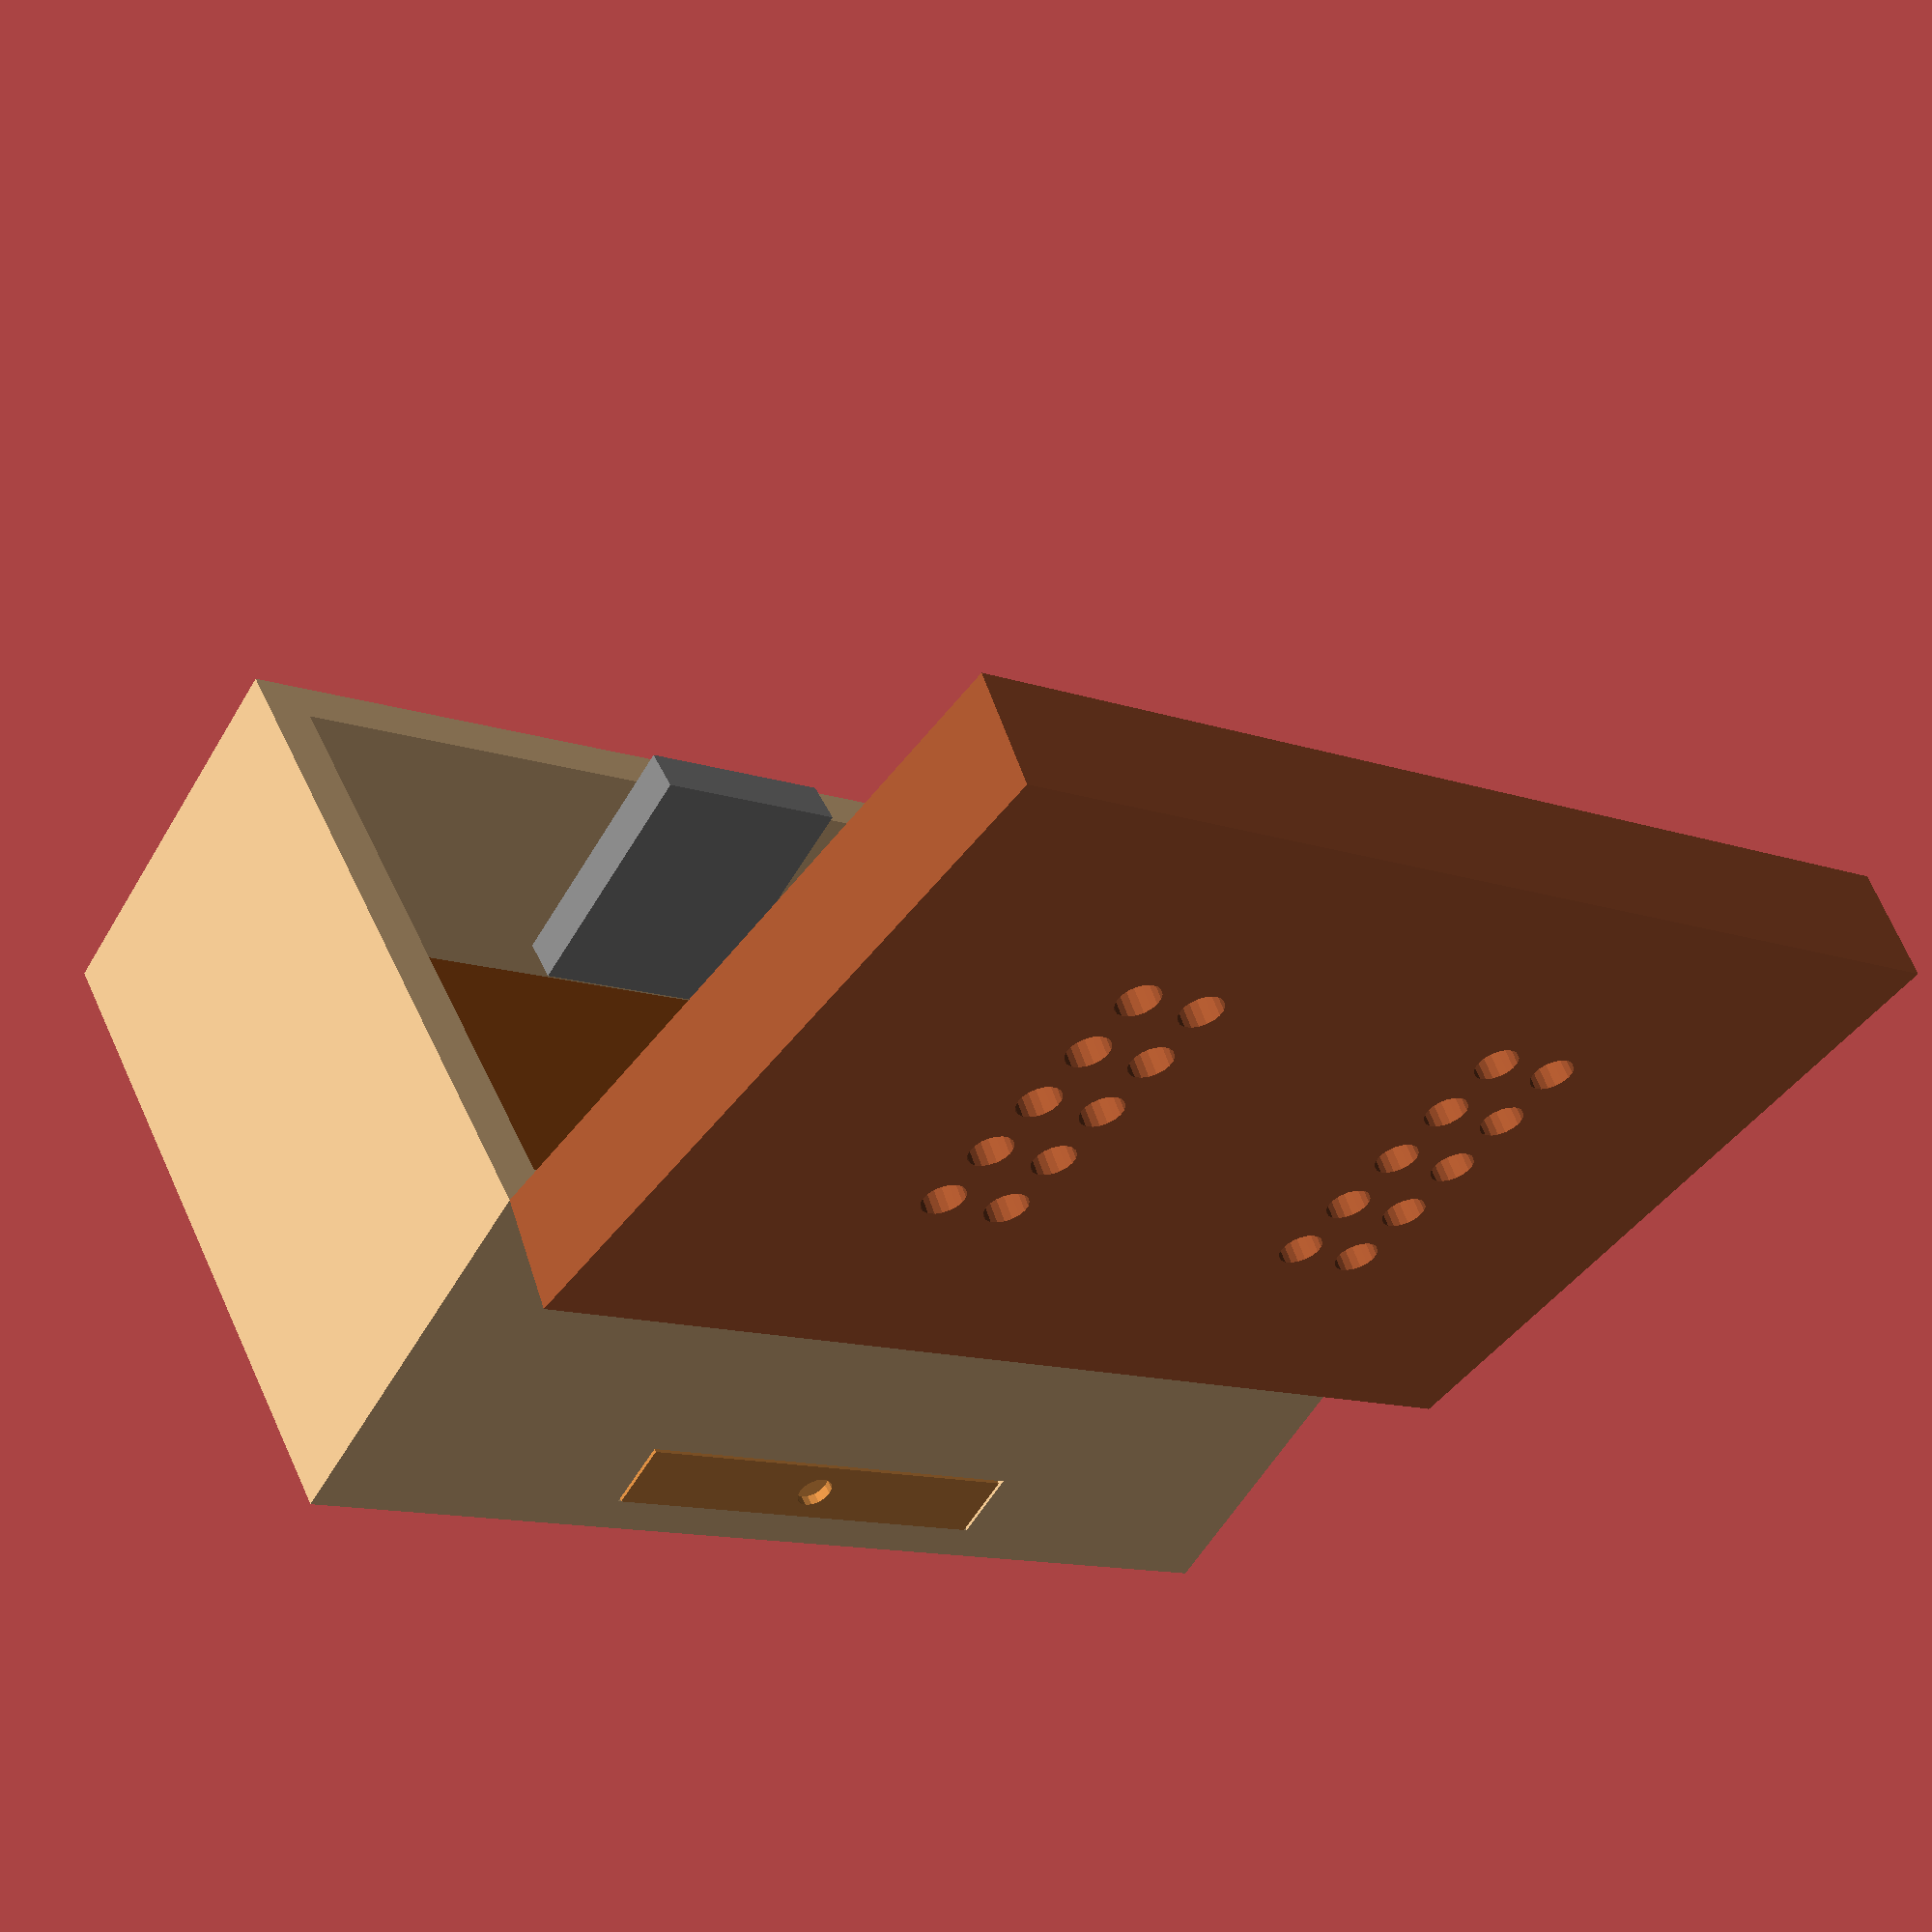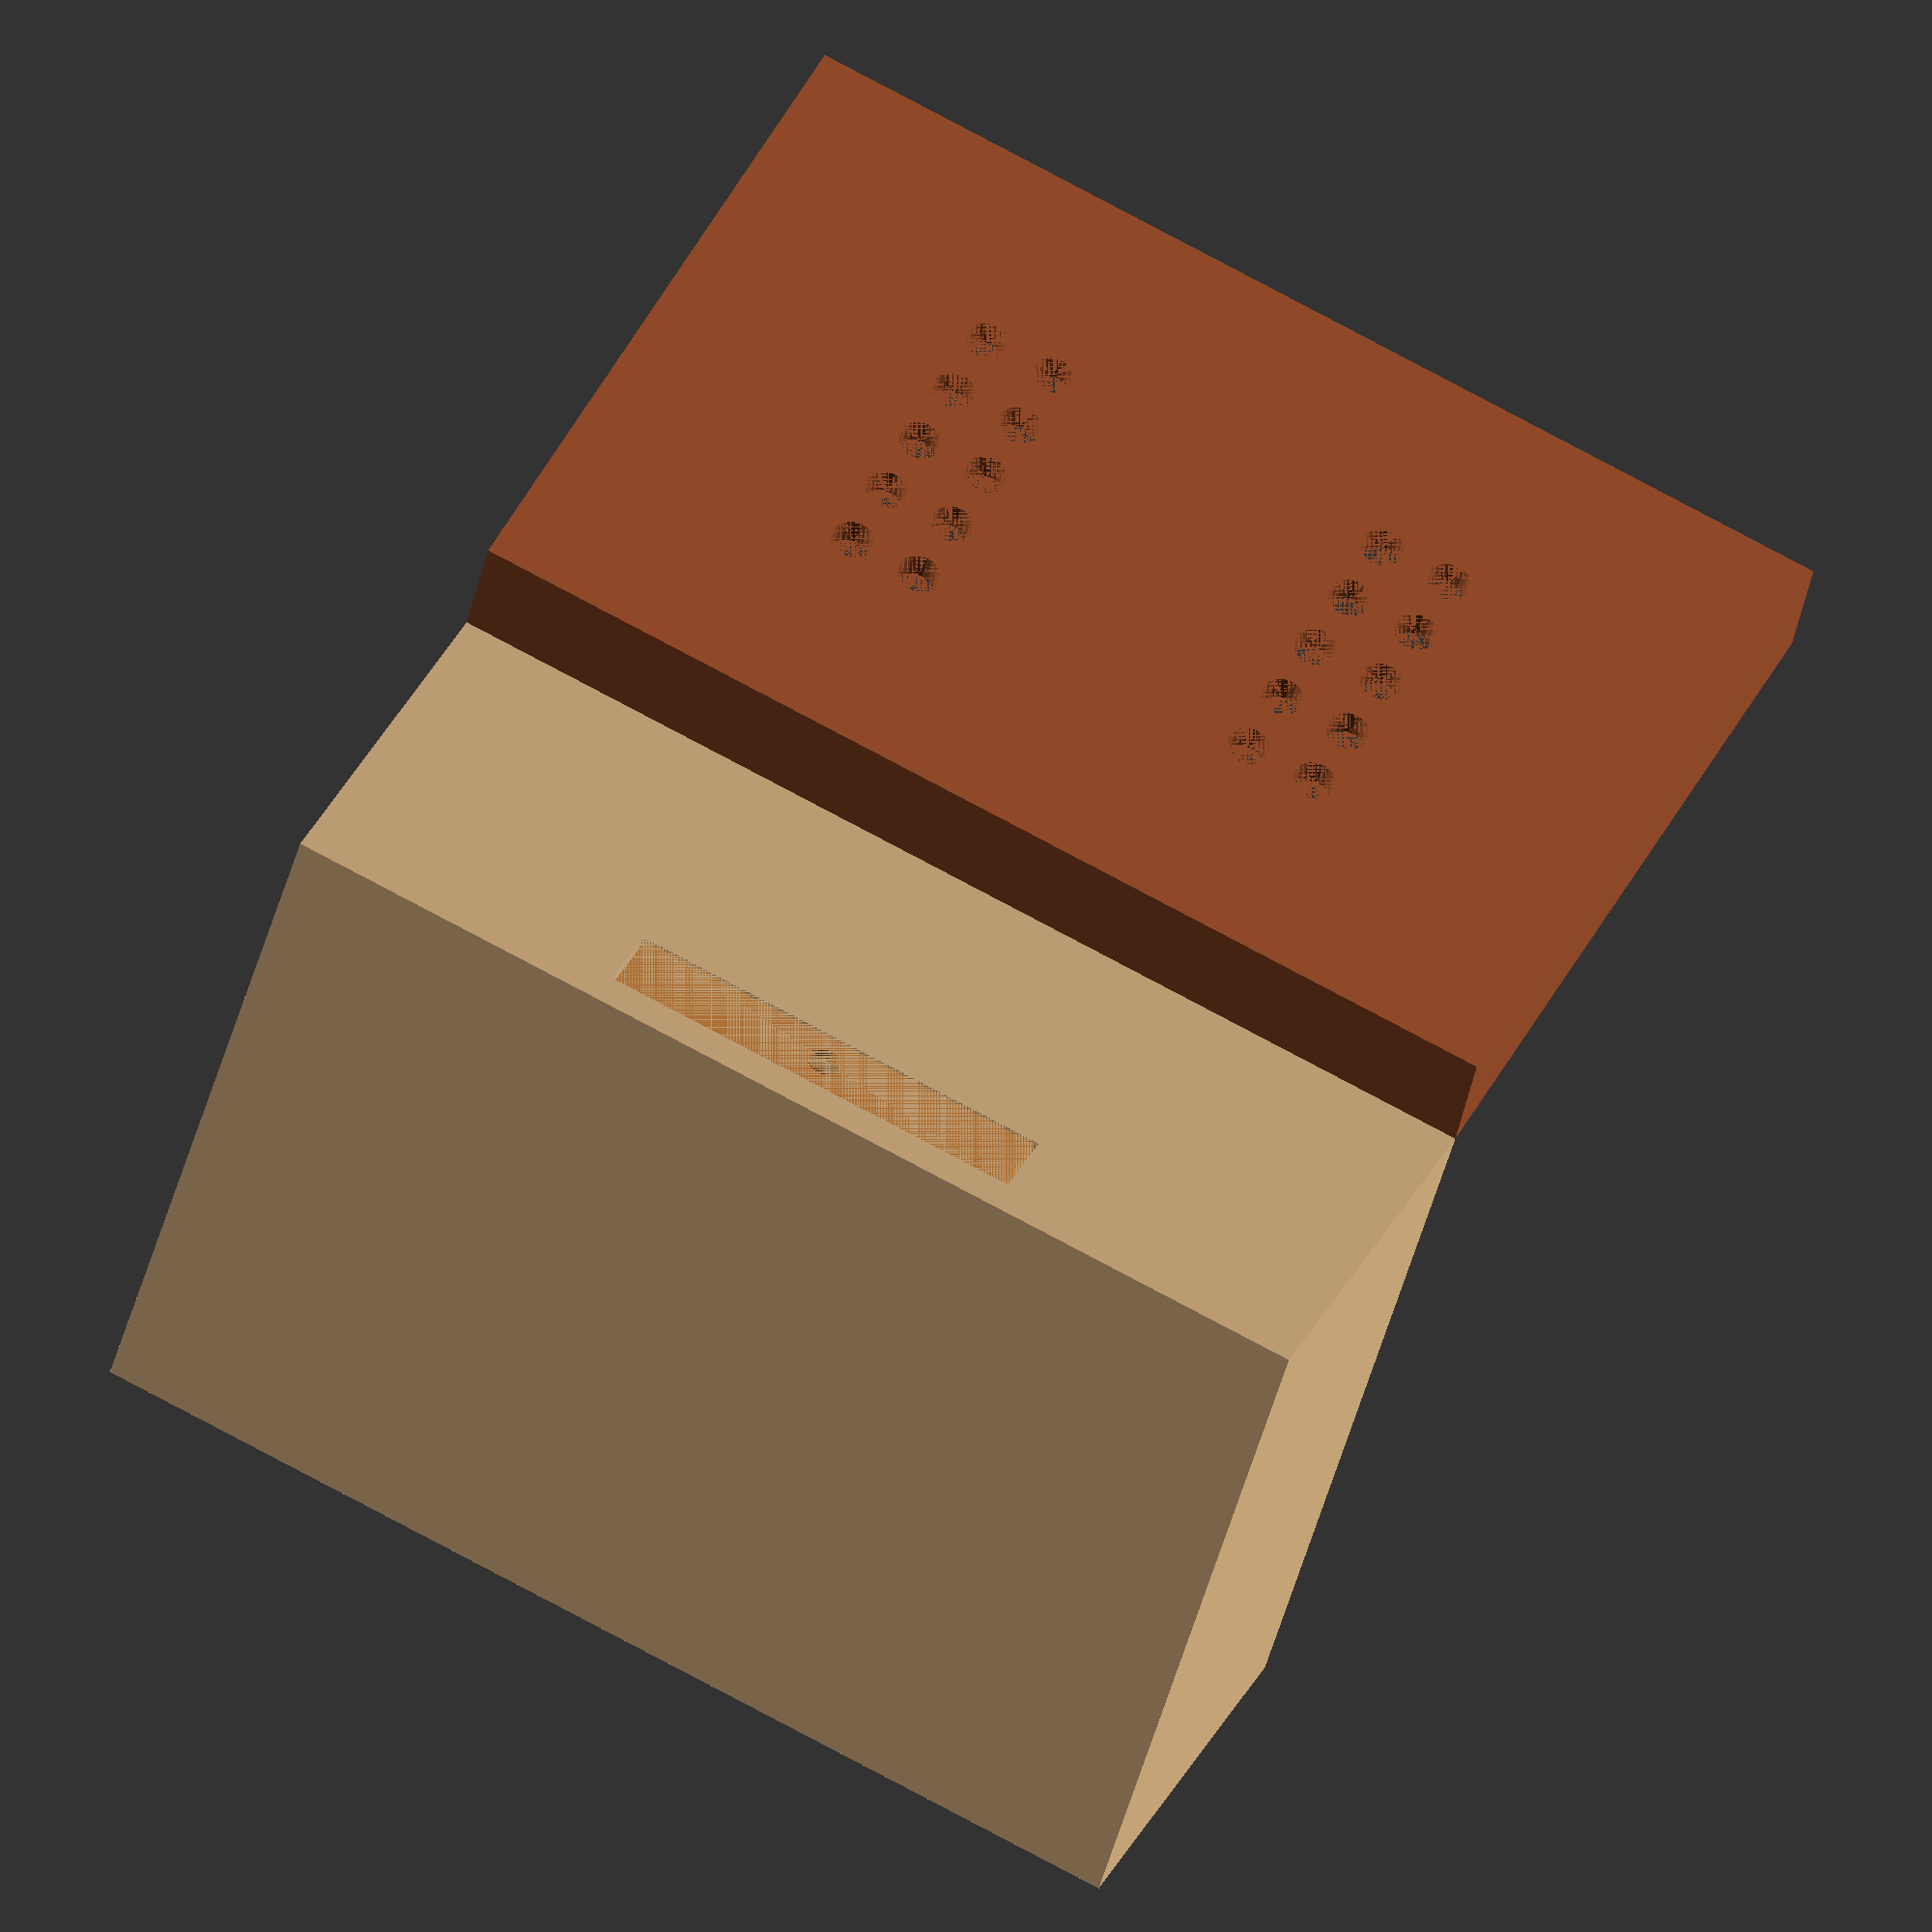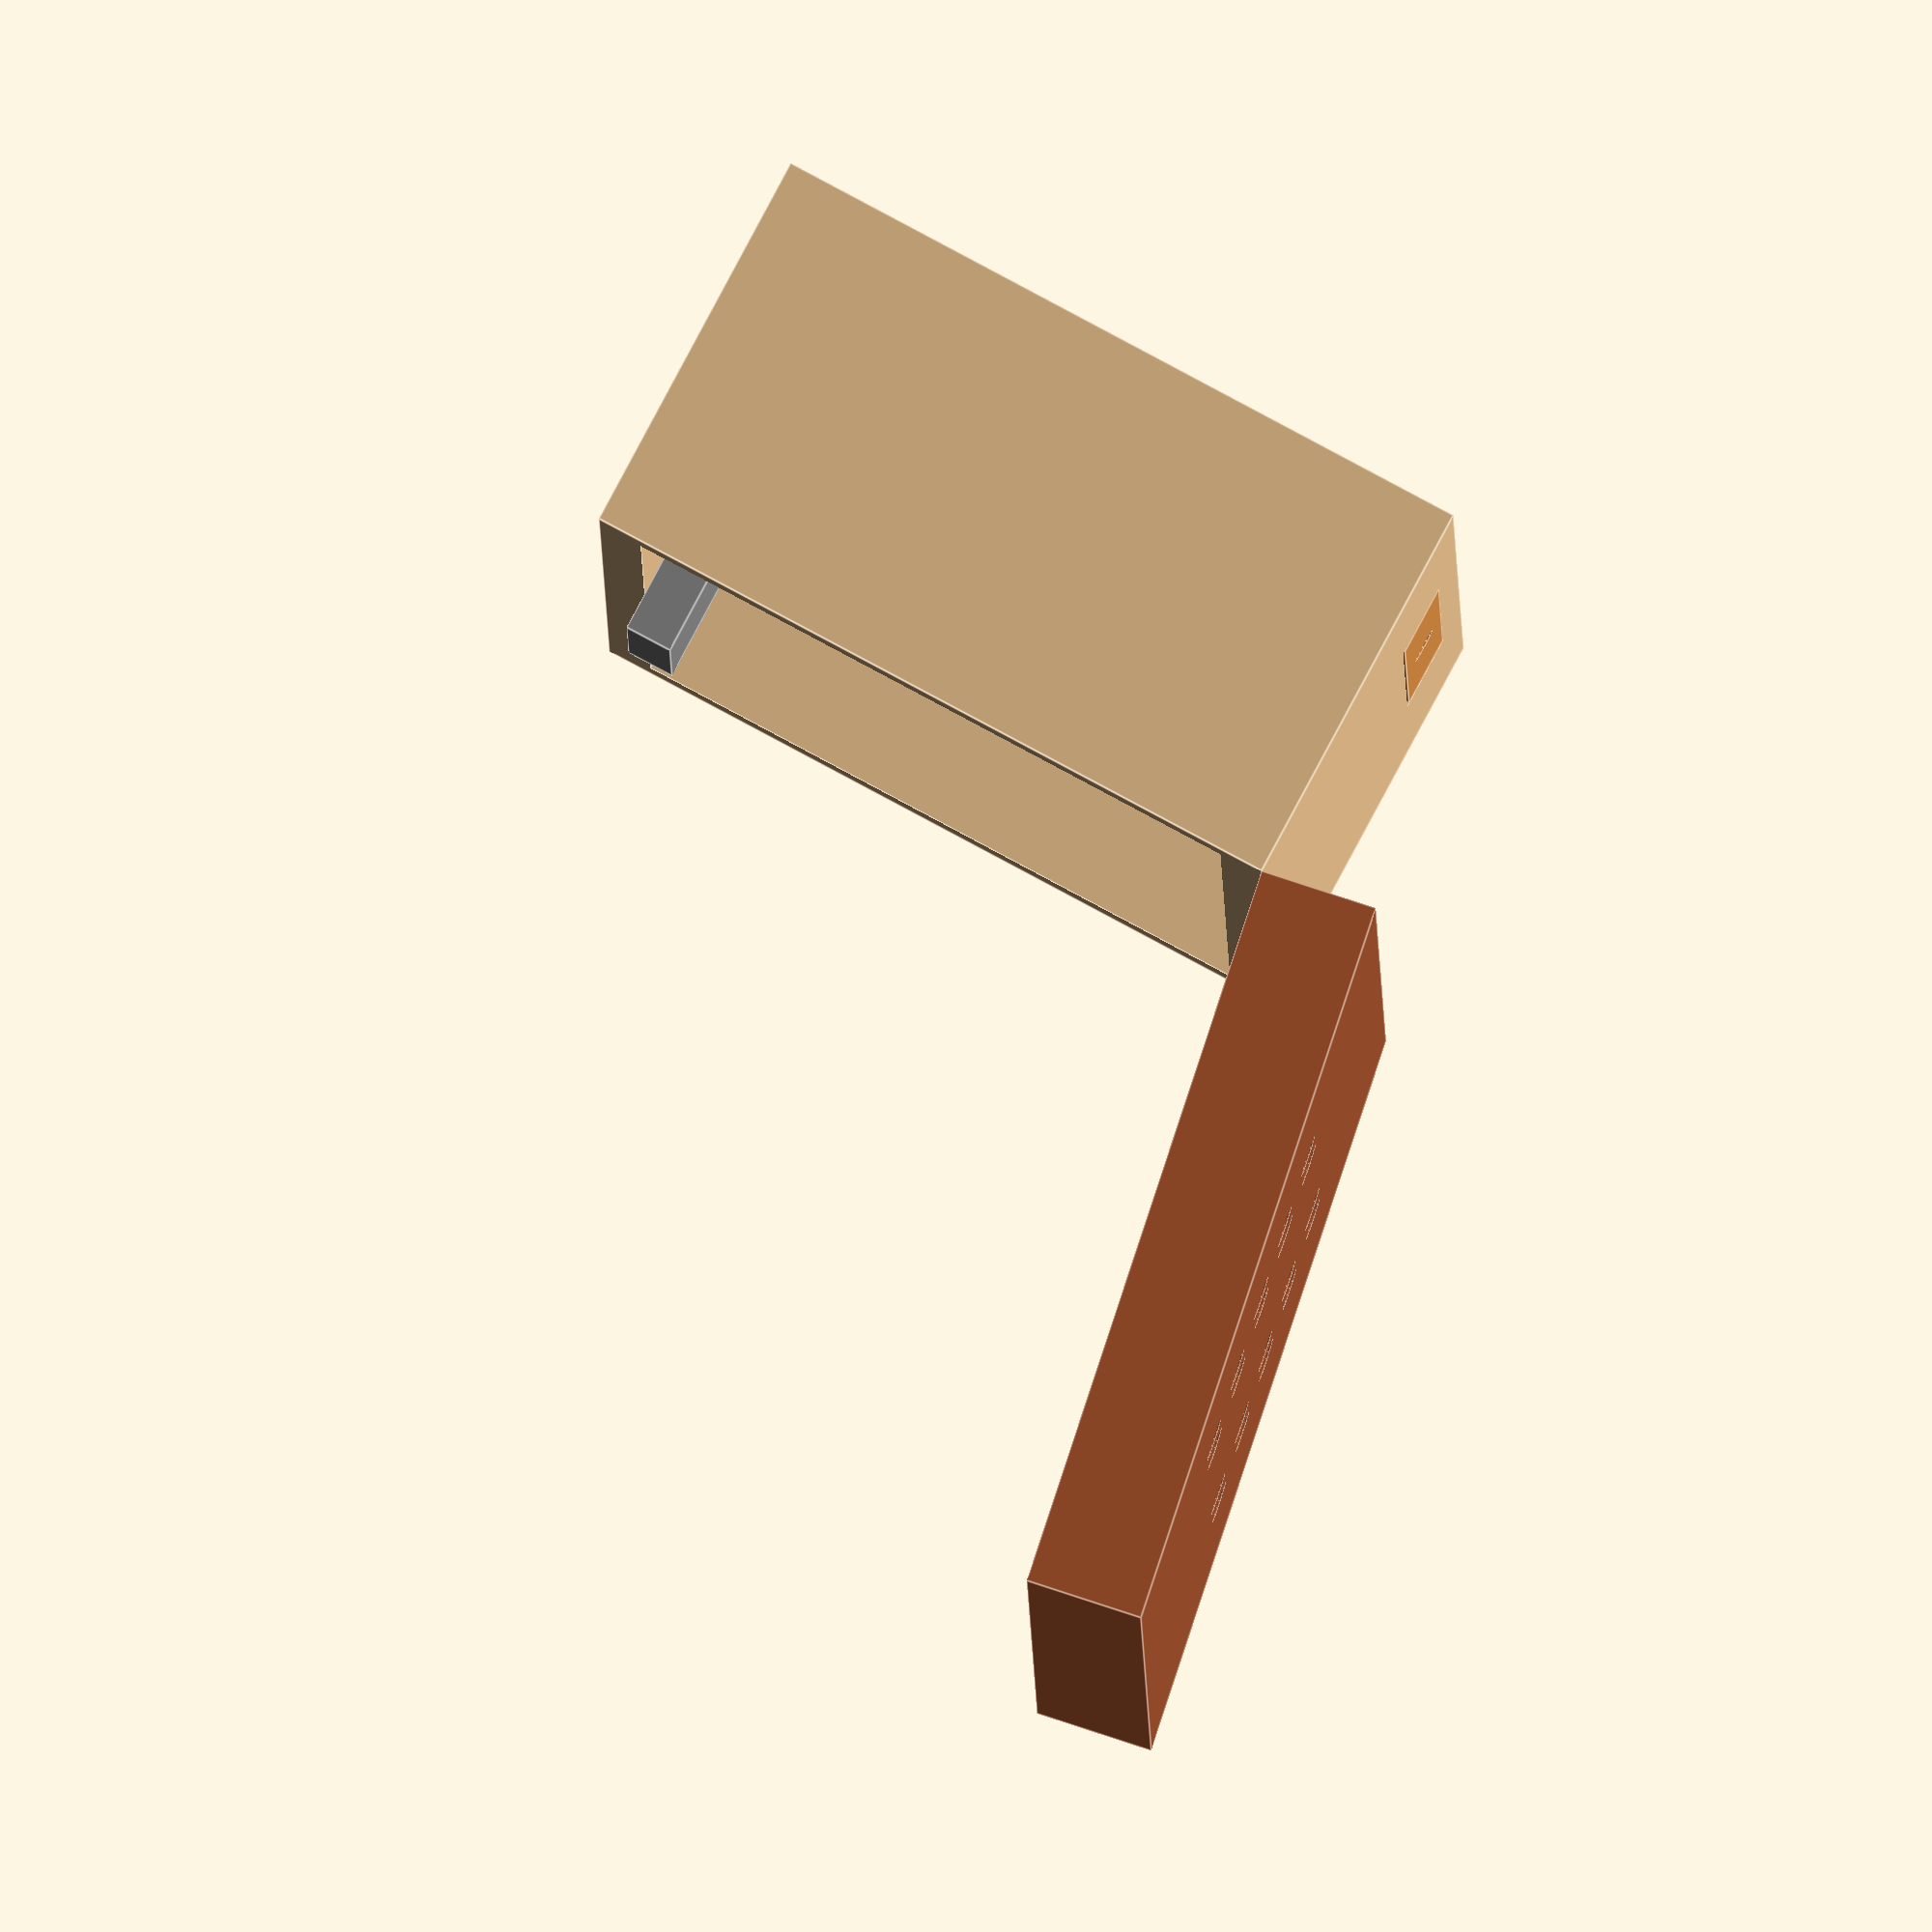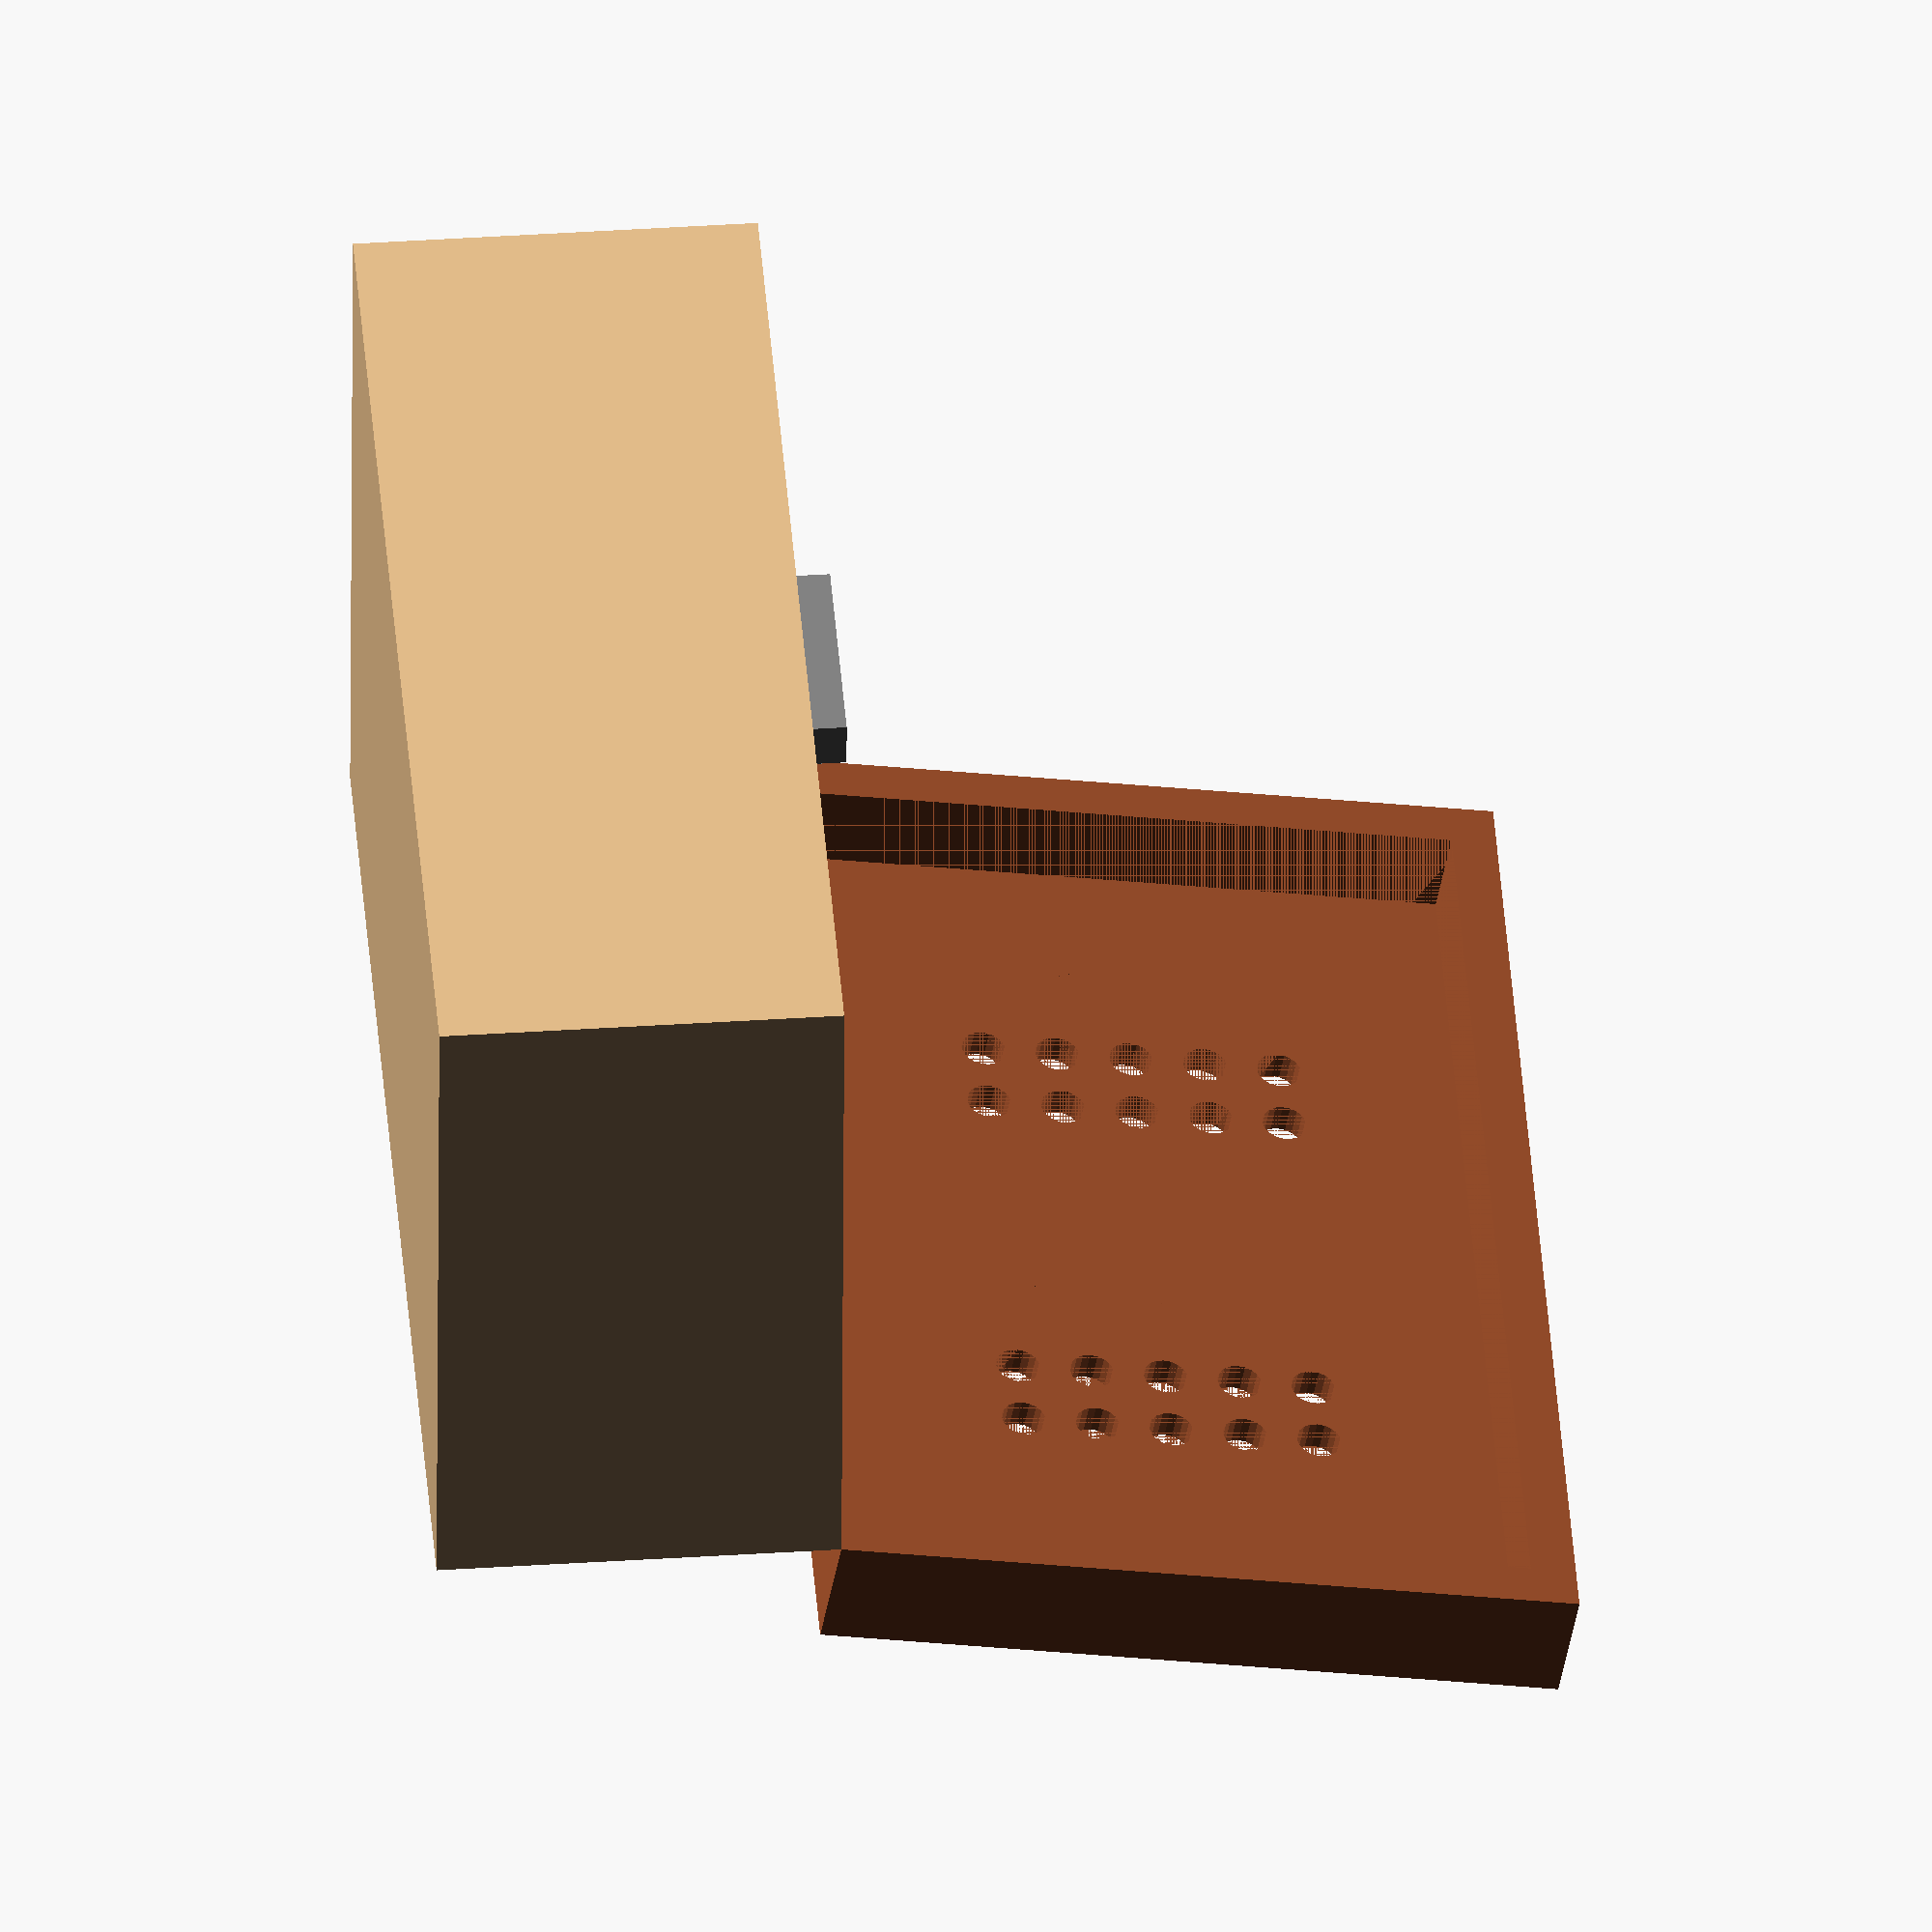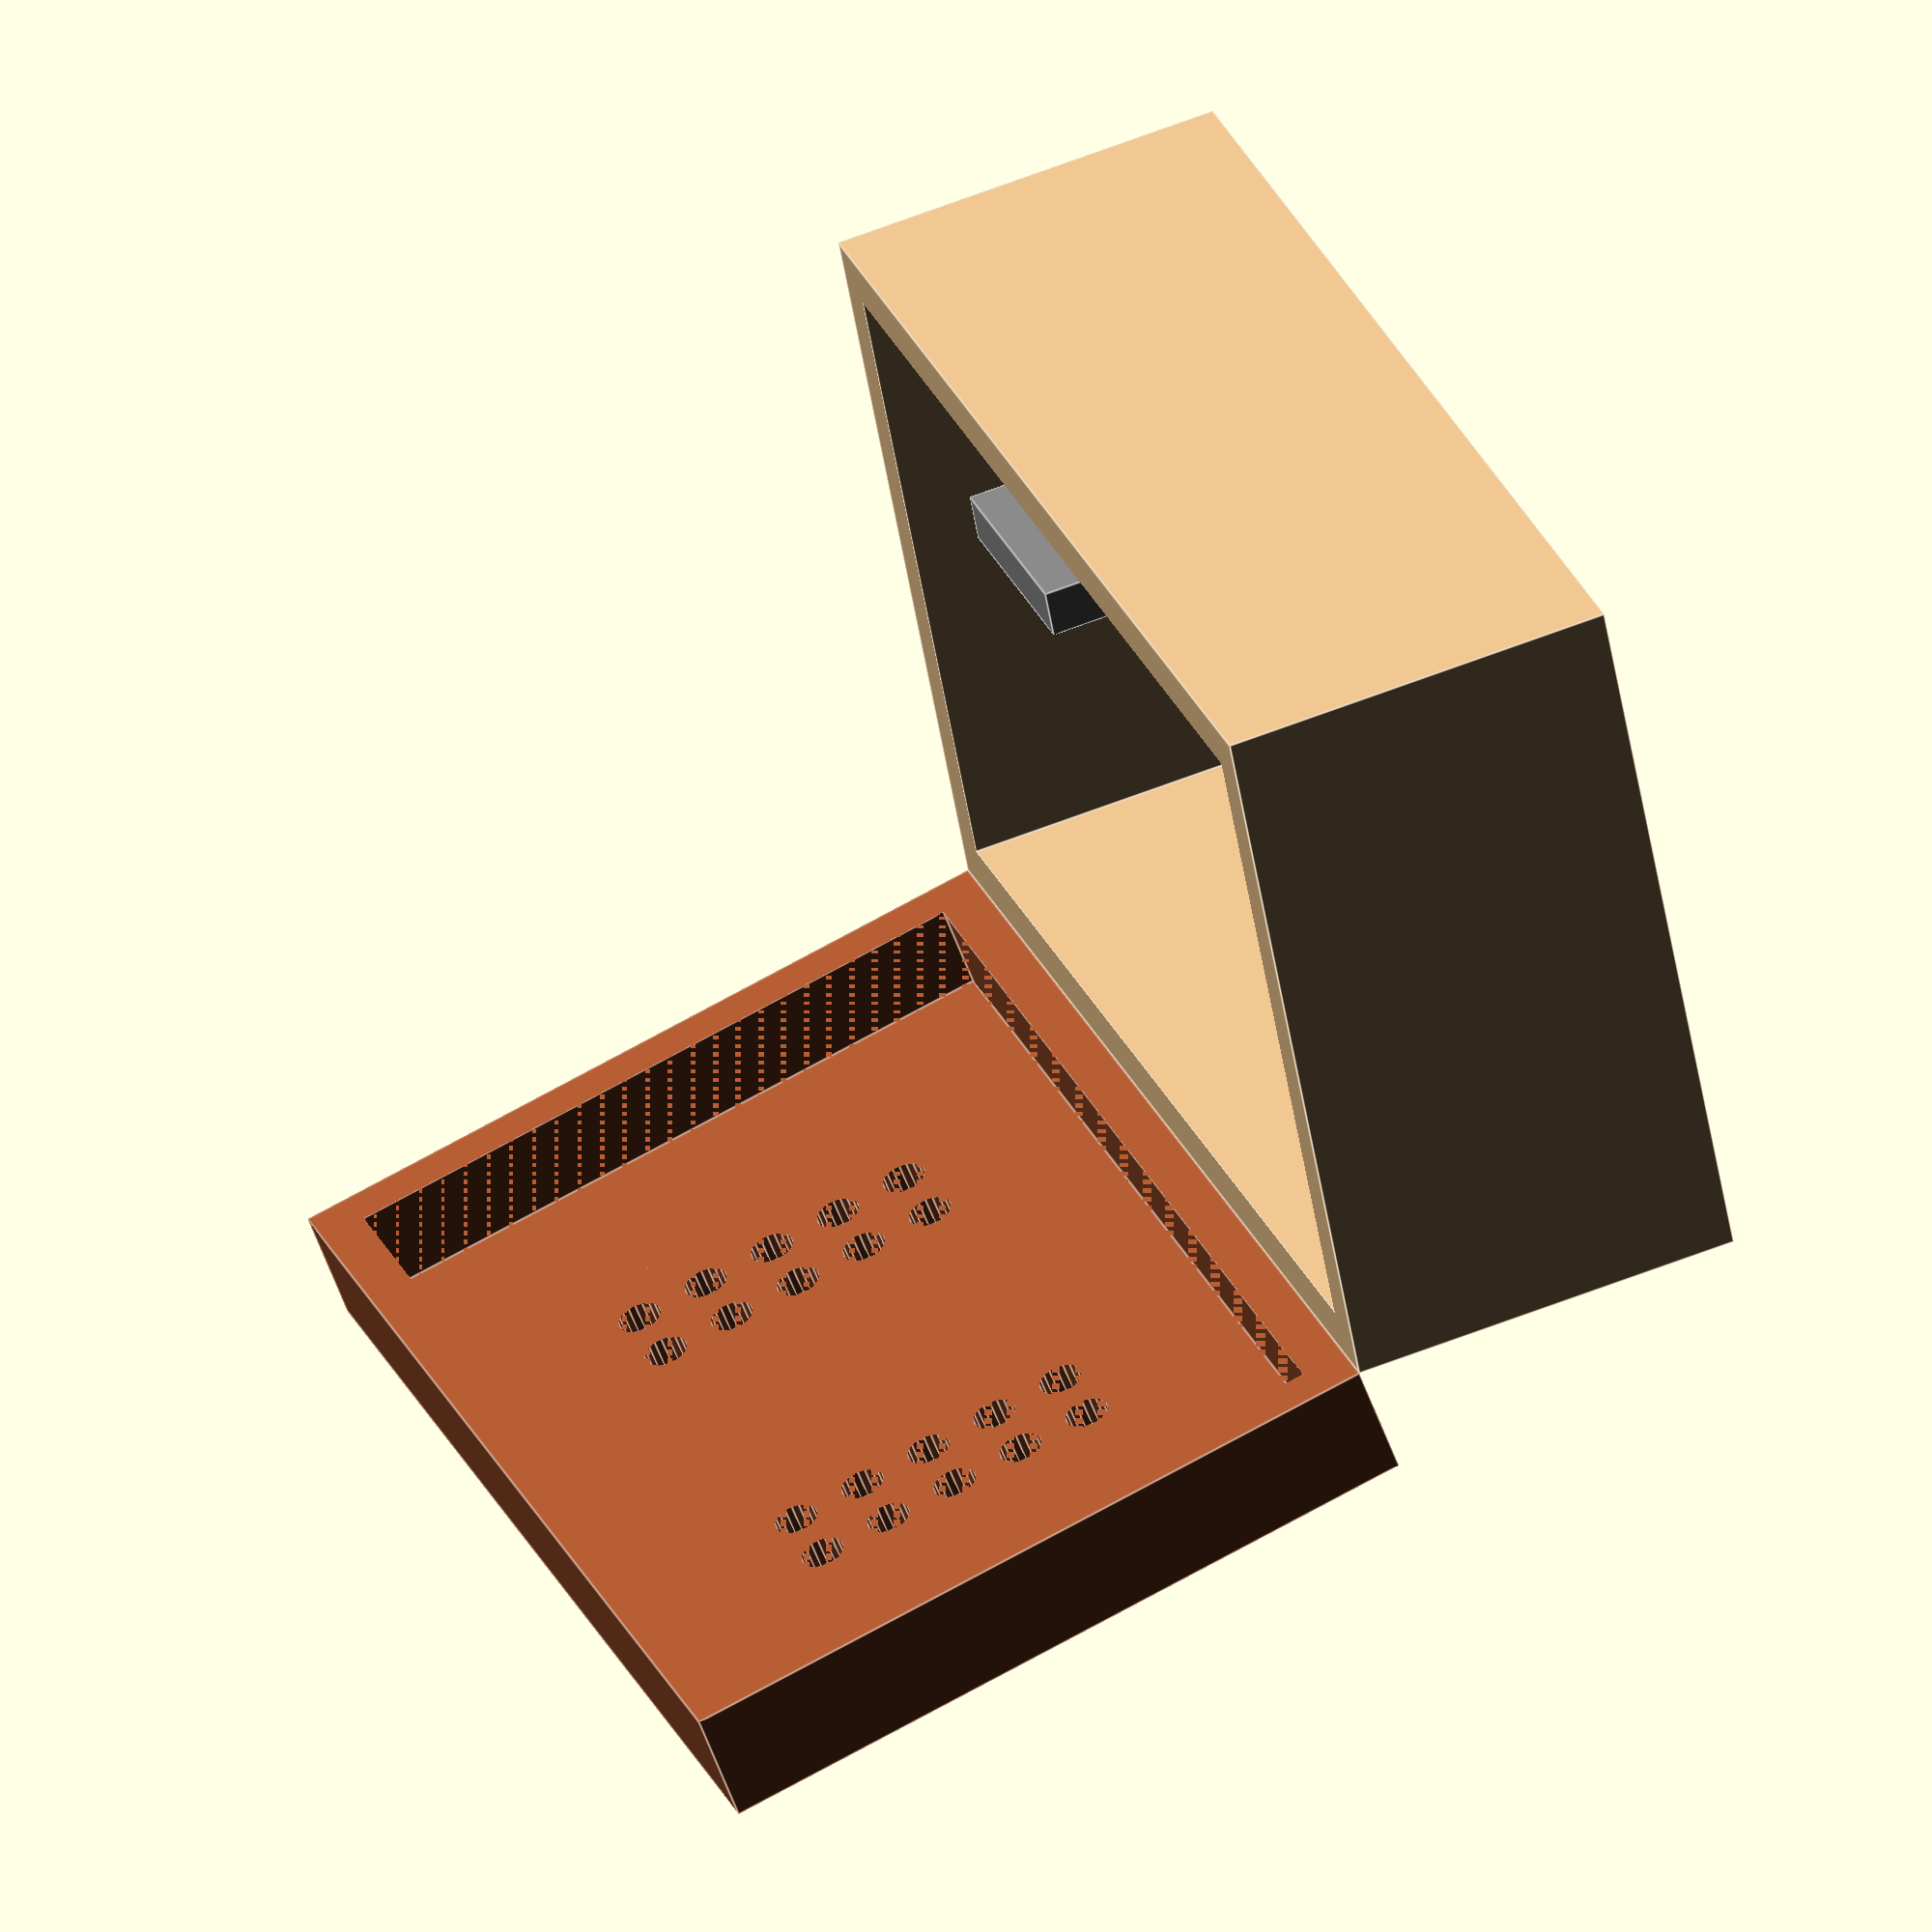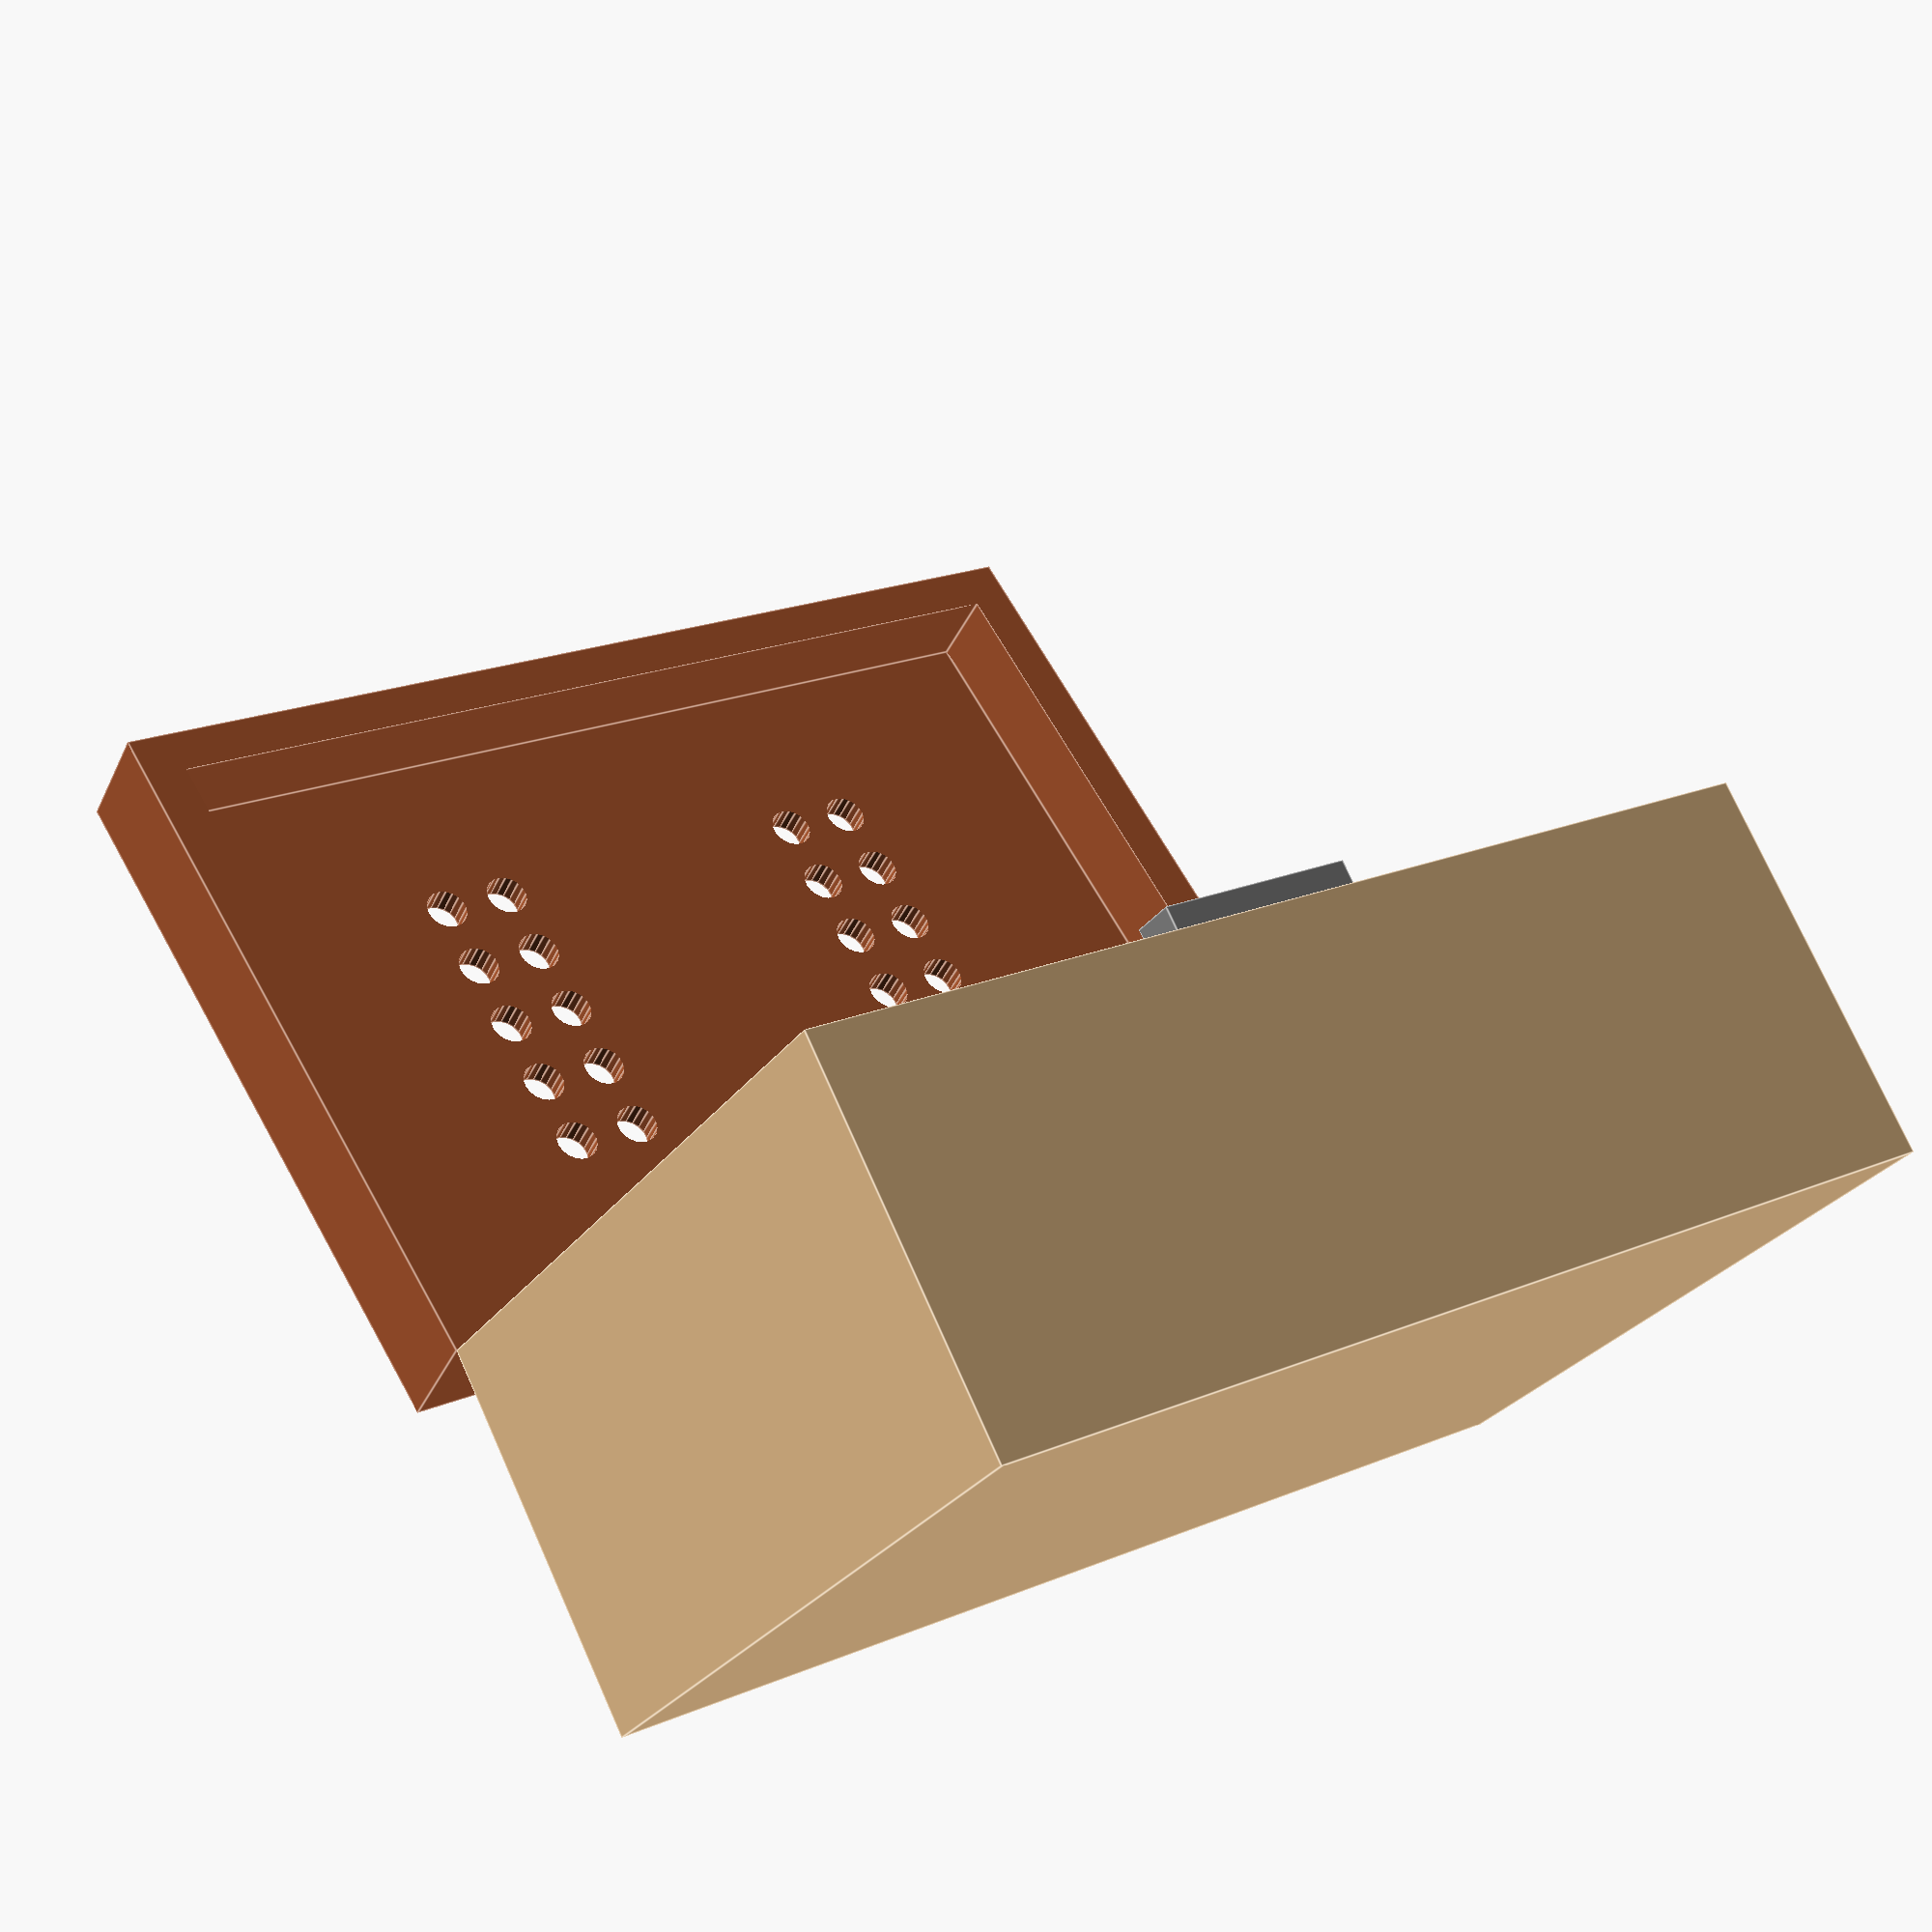
<openscad>
// Wooden box with false bottom, secret drawer and RCA cutouts in lid

// ---------- Feature toggles ----------
show_box_body     = true;
show_lid          = true;
show_false_bottom = true;
show_drawer       = true;
show_drawer_cut   = true;
show_rca_cutouts  = true;

// ---------- Parameters ----------
// Master dimensions
// outer length (X, mm)
outer_len = 300;
// outer width (Y, mm)
outer_w   = 200;
// outer height (Z, mm)
outer_h   = 140;

// Wall thickness
// left/right walls (X)
wall_x = 12.5;
// front/back walls (Y)
wall_y = 12.5;

// Base and lid
// bottom thickness
base_th = 10;
// lid block thickness
lid_th  = 32;  


// size of the false-bottom supports
false_bottom_support_width = 10;


// Hidden compartment
// hidden drawer height (Z)
hidden_h        = 20;
// false bottom thickness
false_bottom_th = 5;
// drawer length in X direction (< inner_len)
drawer_len      = 120;
// clearance for drawer (mm)
drawer_clear    = 1.0;
// wall thickness of drawer
drawer_wall     = 3;
// hole for the power cable
drawer_power_hole_d = 10;

// Cable
// Cable coutouts in the false bottom and the drawer
cable_cutout = 15;

// Derived dimensions
inner_len = outer_len - 2*wall_x;
inner_w   = outer_w   - 2*wall_y;
inner_h   = outer_h - base_th - lid_th - hidden_h - false_bottom_th;

// hollow inside lid
lid_cutout = 24;
// clearance for lid/lip
lid_clear  = 0.6;

// RCA cutouts (lid)
// hole diameter for RCA jacks
rca_hole_d = 12;
// number of columns per block
rca_cols   = 2;
// number of rows per block
rca_rows   = 5;
// spacing between columns
rca_pitch_x = 20;
// spacing between rows
rca_pitch_y = 20;
// margin from left/right side
rca_margin_side  = 80;

// Display
// degrees, 0 = closed, 100 = open
lid_open_angle = 100; 

// Electronic Lock height (only the base shape for vizualization)
lock_ht=73;
lock_width=13.1;
lock_len=58;
lock_shift=10;

c0=0.01+0;

// ---------- Dimension printout ----------
echo("Inner length (X) =", inner_len, "mm");
echo("Inner width (Y)  =", inner_w, "mm");
echo("Visible inner height (Z) =", inner_h, "mm");
echo("Hidden drawer height (Z) =", hidden_h, "mm");
echo("False bottom thickness (Z) =", false_bottom_th, "mm");
echo("Total internal height (Z) =", inner_h + hidden_h + false_bottom_th, "mm");

echo("lock space left", inner_h - lock_ht+lock_shift);

// ---------- Modules ----------
module box_body(){
    difference(){
        // Outer shell without lid
        cube([outer_len, outer_w, outer_h - lid_th], center=false);

        // Hollow interior from base up to lid
        translate([wall_x, wall_y, base_th])
            cube([inner_len, inner_w, outer_h - lid_th - base_th + c0], center=false);

        // Rear cutout for drawer access
        if (show_drawer_cut)
            translate([wall_x + inner_len/2 - drawer_len/2, -c0, base_th])
                cube([drawer_len, wall_y+2+c0, hidden_h], center=false);
    }
    
    translate([wall_x, wall_y, base_th])
        cube([false_bottom_support_width, inner_w, hidden_h]);
    translate([inner_len, wall_y, base_th])
        cube([false_bottom_support_width, inner_w, hidden_h]);

}

module lock() {
    translate([outer_len/2-lock_len/2,
               wall_y+inner_w-lock_width,
               base_th + hidden_h + false_bottom_th+inner_h - lock_ht + lock_shift])
        cube([lock_len, lock_width, lock_ht], center=false);
}

module lid_block(){
    difference(){
        cube([outer_len, outer_w, lid_th], center=false);

        // Hollow inside lid
        translate([wall_x-lid_clear/2, wall_y-lid_clear/2, -c0])
            cube([inner_len+lid_clear, inner_w+lid_clear, lid_cutout+c0], center=false);

        // RCA cutouts in lid
        if (show_rca_cutouts)
            translate([0, 0, -lid_th])
            rca_cutouts();
    }
}

module drawer(){
    difference(){
        // Outer size = hidden space minus clearance
        cube([drawer_len-2*drawer_clear,
              inner_w + wall_y,
              hidden_h-drawer_clear], center=false);

        // Inner hollow, top open
        translate([drawer_wall, drawer_wall, drawer_wall])
            cube([drawer_len-2*drawer_clear-2*drawer_wall,
                  inner_w+wall_y - drawer_wall*2,
                  hidden_h-drawer_clear], center=false);

        // Power cable hole in front
        translate([(drawer_len-2*drawer_clear)/2,
                   drawer_wall+c0,
                   (hidden_h-drawer_clear)/2])
            rotate([90, 0, 0])
            cylinder(d=drawer_power_hole_d, h=drawer_wall+2*c0);
        
        // Cable
        translate([-c0, drawer_wall-cable_cutout+inner_w+wall_y - drawer_wall*2, drawer_wall])
        cube([drawer_wall+2*c0, cable_cutout, hidden_h+c0]);
    }
}

module false_bottom(){
    // Plate above the hidden drawer with clearance
    translate([wall_x+0.5, wall_y+0.5, base_th + hidden_h])
        difference() {
            cube([inner_len-1, inner_w-1, false_bottom_th], center=false);
            translate([false_bottom_support_width, 0, -c0])
                cube([cable_cutout, cable_cutout, false_bottom_th+2*c0]);
        }
}

// RCA cutout blocks (centered along Y axis of lid)
module rca_block(x_offset){
    total_height = (rca_rows-1)*rca_pitch_y;
    y_start = outer_w/2 - total_height/2;
    for (row=[0:rca_rows-1]){
        for (col=[0:rca_cols-1]){
            translate([x_offset + col*rca_pitch_x,
                       y_start + row*rca_pitch_y,
                       lid_th - c0])
                cylinder(d=rca_hole_d, h=lid_th+2*c0, center=false);
        }
    }
}

module rca_cutouts(){
    // Left block
    rca_block(rca_margin_side);
    // Right block
    rca_block(outer_len - rca_margin_side - (rca_cols-1)*rca_pitch_x);
}

// ---------- Assembly ----------
module assembly(){
    if (show_box_body)
        color("burlywood") box_body();

    if (show_lid)
        translate([0,0,outer_h - lid_th])
            rotate([lid_open_angle,0,0])
                color("sienna") lid_block();

    if (show_false_bottom)
        color("saddlebrown") false_bottom();

    if (show_drawer)
        translate([wall_x + inner_len/2 - drawer_len/2 + drawer_clear,
                   0,
                   base_th])
            color("peru") drawer();

    // Lock vorne
    color("gray") lock();
}

// ---------- Main ----------
assembly();

</openscad>
<views>
elev=238.1 azim=152.4 roll=210.5 proj=p view=wireframe
elev=143.3 azim=343.9 roll=335.8 proj=o view=wireframe
elev=96.5 azim=89.4 roll=151.8 proj=o view=edges
elev=138.0 azim=177.2 roll=274.4 proj=o view=wireframe
elev=123.3 azim=153.6 roll=112.8 proj=o view=edges
elev=284.7 azim=328.9 roll=155.9 proj=p view=edges
</views>
